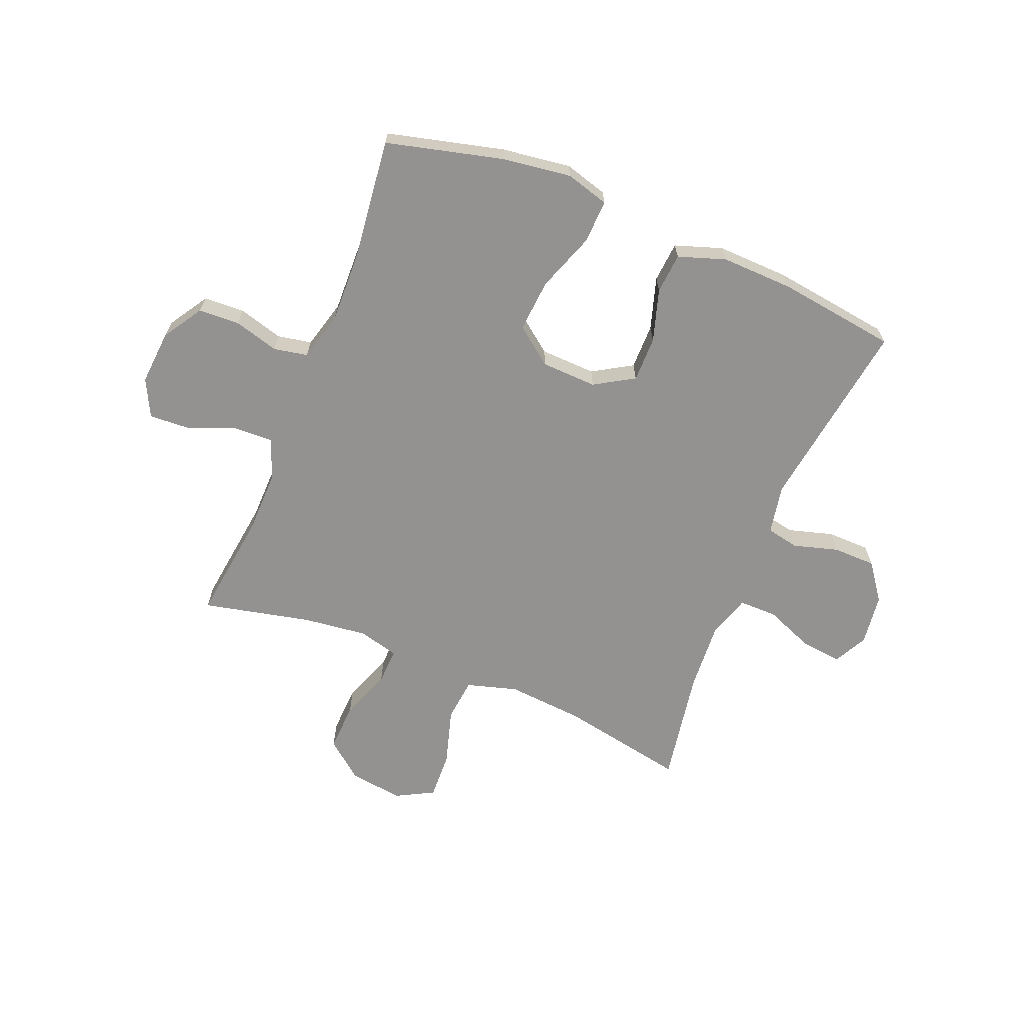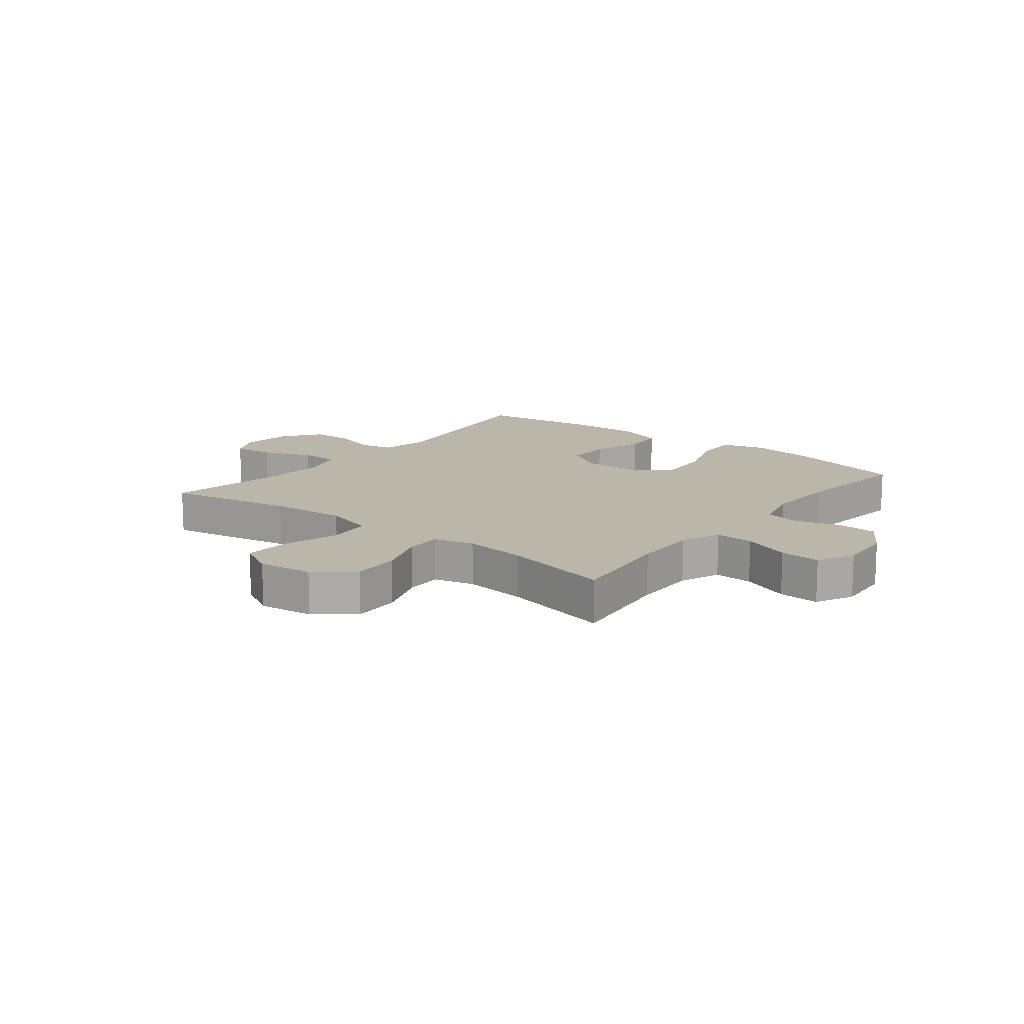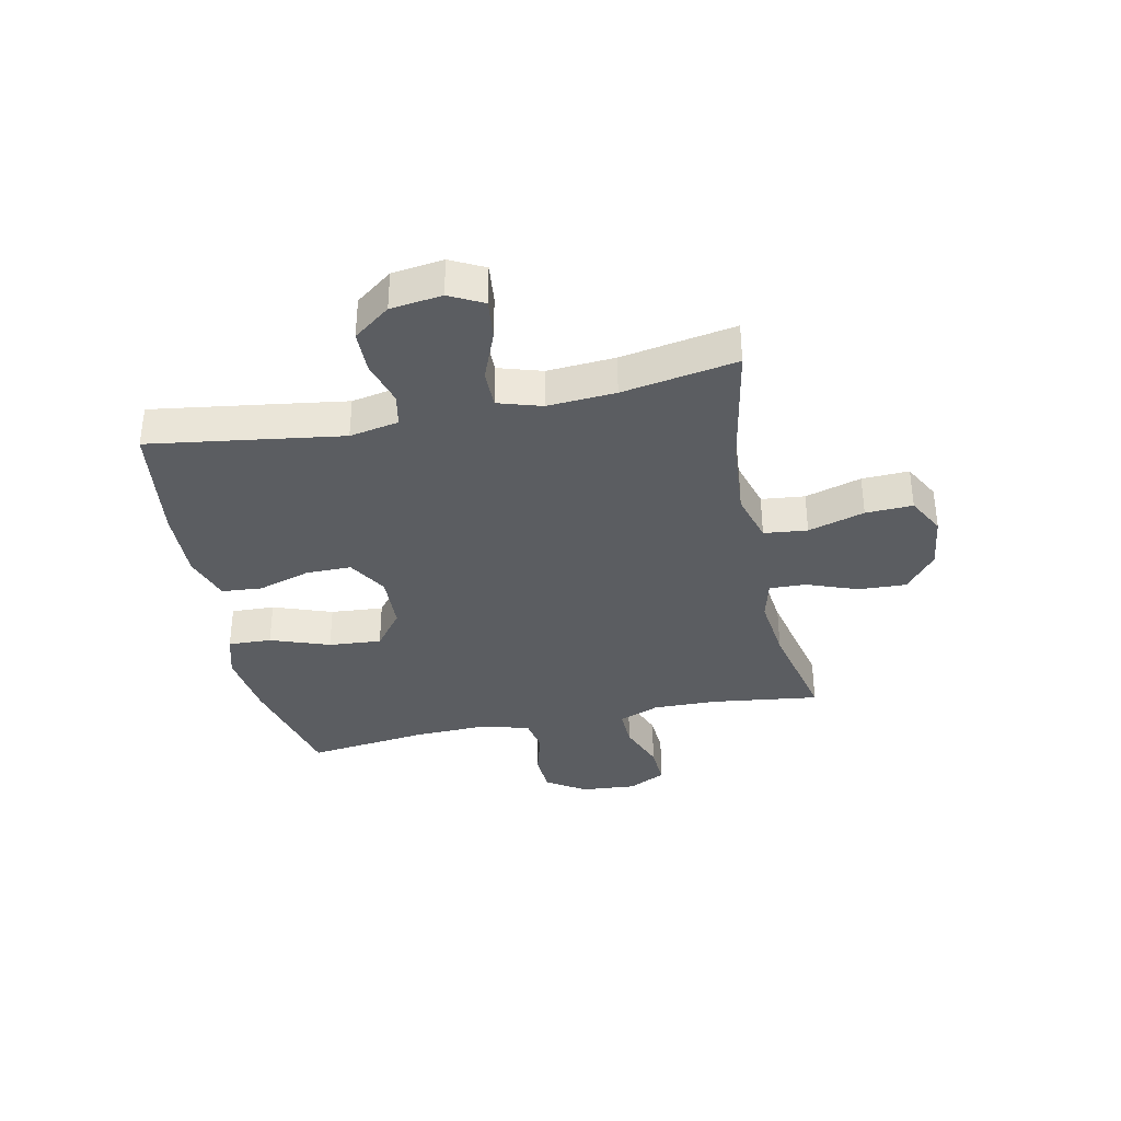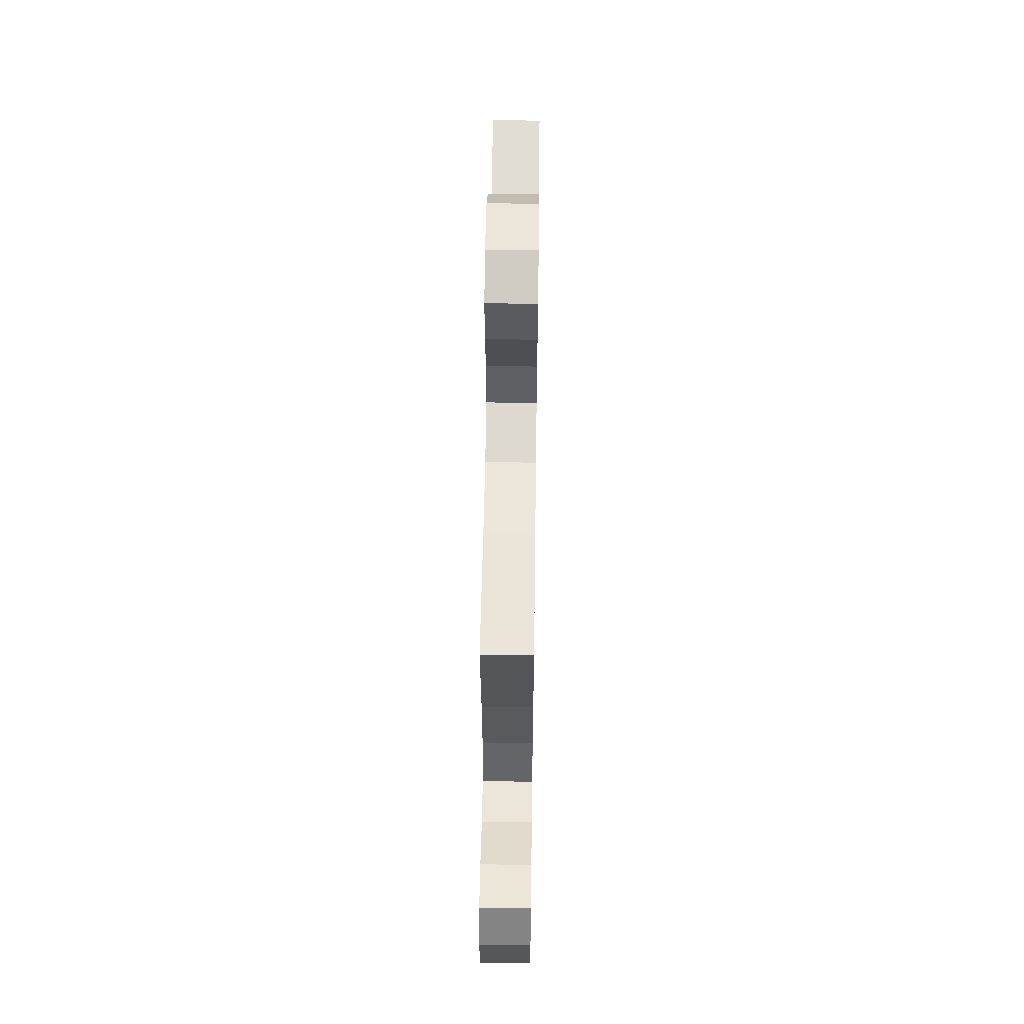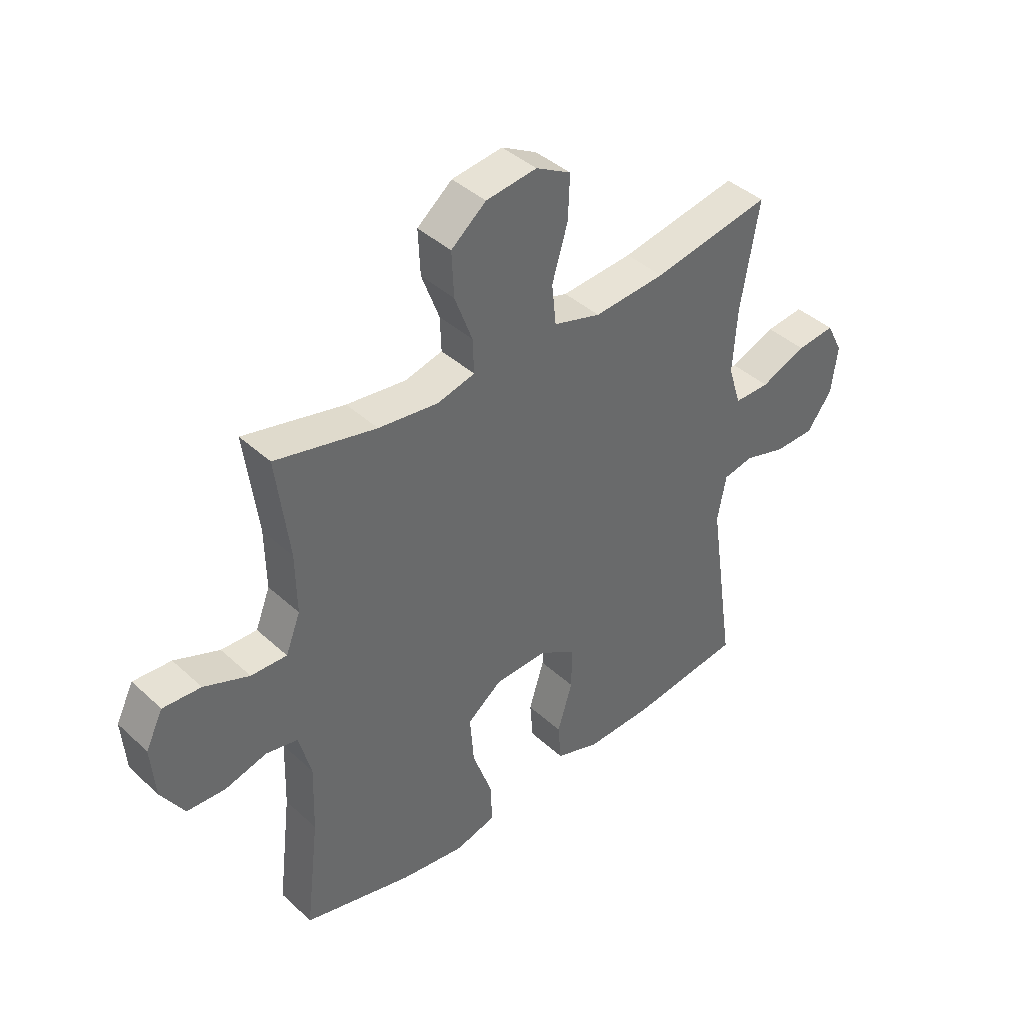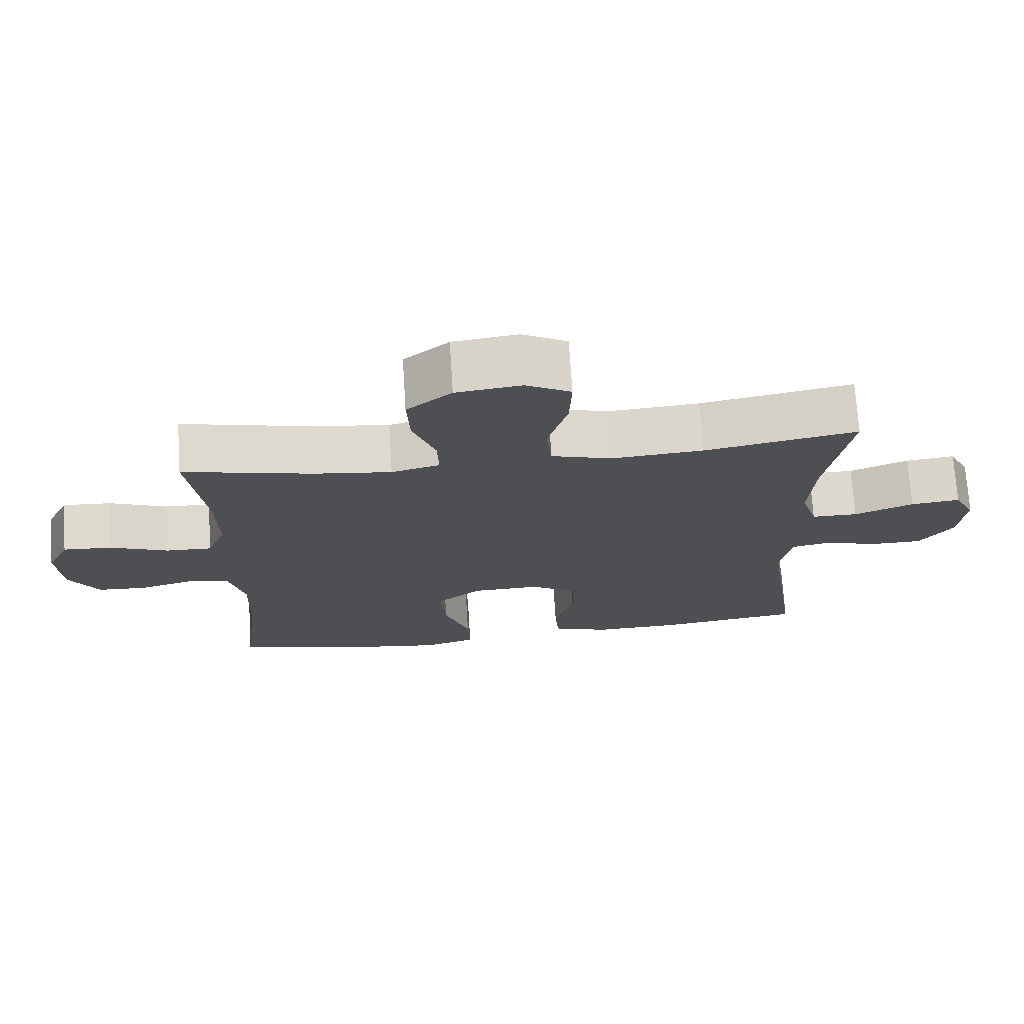
<metadata>
{"format":"obj","ext":"obj","renderer":"f3d","projection":"perspective","resolution":1024,"background":"white","views":[{"elev":-66.5,"azim":157.9,"up":"+Y"},{"elev":14.0,"azim":38.4,"up":"+Y"},{"elev":-36.2,"azim":-78.1,"up":"+Y"},{"elev":55.7,"azim":-89.2,"up":"+Z"},{"elev":40.7,"azim":138.1,"up":"+Z"},{"elev":72.0,"azim":176.4,"up":"+Z"}]}
</metadata>
<code>
o path6256
v 0.2944 0.0375 0.4292
v 0.1796 0.0375 0.4155
v 0.1075 0.0375 0.4342
v 0.1098 0.0375 0.4995
v 0.1438 0.0375 0.5902
v 0.1478 0.0375 0.676
v 0.08082 0.0375 0.7308
v -0.01663 0.0375 0.7437
v -0.08371 0.0375 0.7076
v -0.08048 0.0375 0.6232
v -0.05065 0.0375 0.5224
v -0.05889 0.0375 0.4446
v -0.1496 0.0375 0.4184
v -0.2863 0.0375 0.4294
v -0.5135 0.0375 0.4726
v -0.4785 0.0375 0.2672
v -0.4705 0.0375 0.1452
v -0.4946 0.0375 0.06751
v -0.5631 0.0375 0.06784
v -0.651 0.0375 0.1033
v -0.7242 0.0375 0.1117
v -0.7552 0.0375 0.05103
v -0.7433 0.0375 -0.04097
v -0.6945 0.0375 -0.1066
v -0.6182 0.0375 -0.1077
v -0.5376 0.0375 -0.08442
v -0.4796 0.0375 -0.09633
v -0.4629 0.0375 -0.1843
v -0.5135 0.0375 -0.5291
v -0.2994 0.0375 -0.5584
v -0.1711 0.0375 -0.5623
v -0.08672 0.0375 -0.5338
v -0.08075 0.0375 -0.4612
v -0.1095 0.0375 -0.3679
v -0.1098 0.0375 -0.2864
v -0.03929 0.0375 -0.244
v 0.06045 0.0375 -0.2477
v 0.1271 0.0375 -0.2991
v 0.1195 0.0375 -0.3935
v 0.08172 0.0375 -0.4988
v 0.07886 0.0375 -0.5763
v 0.1563 0.0375 -0.5984
v 0.2797 0.0375 -0.5816
v 0.4884 0.0375 -0.5291
v 0.463 0.0375 -0.314
v 0.4593 0.0375 -0.1839
v 0.4828 0.0375 -0.09592
v 0.5439 0.0375 -0.08409
v 0.6241 0.0375 -0.1067
v 0.6976 0.0375 -0.1031
v 0.7423 0.0375 -0.03259
v 0.7501 0.0375 0.06562
v 0.7169 0.0375 0.1323
v 0.6442 0.0375 0.1282
v 0.5578 0.0375 0.09447
v 0.489 0.0375 0.09231
v 0.461 0.0375 0.1643
v 0.4631 0.0375 0.2789
v 0.4884 0.0375 0.4726
v 0.2944 -0.0375 0.4292
v 0.1796 -0.0375 0.4155
v 0.1075 -0.0375 0.4342
v 0.1098 -0.0375 0.4995
v 0.1438 -0.0375 0.5902
v 0.1478 -0.0375 0.676
v 0.08082 -0.0375 0.7308
v -0.01663 -0.0375 0.7437
v -0.08371 -0.0375 0.7076
v -0.08048 -0.0375 0.6232
v -0.05065 -0.0375 0.5224
v -0.05889 -0.0375 0.4446
v -0.1496 -0.0375 0.4184
v -0.2863 -0.0375 0.4294
v -0.5135 -0.0375 0.4726
v -0.4785 -0.0375 0.2672
v -0.4705 -0.0375 0.1452
v -0.4946 -0.0375 0.06751
v -0.5631 -0.0375 0.06784
v -0.651 -0.0375 0.1033
v -0.7242 -0.0375 0.1117
v -0.7552 -0.0375 0.05103
v -0.7433 -0.0375 -0.04097
v -0.6945 -0.0375 -0.1066
v -0.6182 -0.0375 -0.1077
v -0.5376 -0.0375 -0.08442
v -0.4796 -0.0375 -0.09633
v -0.4629 -0.0375 -0.1843
v -0.5135 -0.0375 -0.5291
v -0.2994 -0.0375 -0.5584
v -0.1711 -0.0375 -0.5623
v -0.08672 -0.0375 -0.5338
v -0.08075 -0.0375 -0.4612
v -0.1095 -0.0375 -0.3679
v -0.1098 -0.0375 -0.2864
v -0.03929 -0.0375 -0.244
v 0.06045 -0.0375 -0.2477
v 0.1271 -0.0375 -0.2991
v 0.1195 -0.0375 -0.3935
v 0.08172 -0.0375 -0.4988
v 0.07886 -0.0375 -0.5763
v 0.1563 -0.0375 -0.5984
v 0.2797 -0.0375 -0.5816
v 0.4884 -0.0375 -0.5291
v 0.463 -0.0375 -0.314
v 0.4593 -0.0375 -0.1839
v 0.4828 -0.0375 -0.09592
v 0.5439 -0.0375 -0.08409
v 0.6241 -0.0375 -0.1067
v 0.6976 -0.0375 -0.1031
v 0.7423 -0.0375 -0.03259
v 0.7501 -0.0375 0.06562
v 0.7169 -0.0375 0.1323
v 0.6442 -0.0375 0.1282
v 0.5578 -0.0375 0.09447
v 0.489 -0.0375 0.09231
v 0.461 -0.0375 0.1643
v 0.4631 -0.0375 0.2789
v 0.4884 -0.0375 0.4726
v 0.08082 0.0375 0.7308
v -0.01663 0.0375 0.7437
v -0.08371 0.0375 0.7076
v -0.08371 0.0375 0.7076
v 0.1478 0.0375 0.676
v -0.08048 0.0375 0.6232
v 0.1438 0.0375 0.5902
v -0.05065 0.0375 0.5224
v 0.1098 0.0375 0.4995
v -0.05889 0.0375 0.4446
v -0.05889 0.0375 0.4446
v 0.1075 0.0375 0.4342
v 0.1075 0.0375 0.4342
v 0.4884 0.0375 0.4726
v 0.4884 0.0375 0.4726
v 0.2944 0.0375 0.4292
v -0.2863 0.0375 0.4294
v -0.5135 0.0375 0.4726
v -0.5135 0.0375 0.4726
v -0.1496 0.0375 0.4184
v 0.1796 0.0375 0.4155
v 0.4631 0.0375 0.2789
v -0.4785 0.0375 0.2672
v 0.461 0.0375 0.1643
v -0.4705 0.0375 0.1452
v 0.489 0.0375 0.09231
v 0.489 0.0375 0.09231
v -0.4946 0.0375 0.06751
v -0.4946 0.0375 0.06751
v 0.7501 0.0375 0.06562
v 0.7169 0.0375 0.1323
v 0.7169 0.0375 0.1323
v 0.6442 0.0375 0.1282
v 0.5578 0.0375 0.09447
v -0.651 0.0375 0.1033
v -0.7242 0.0375 0.1117
v -0.7242 0.0375 0.1117
v -0.7552 0.0375 0.05103
v -0.5631 0.0375 0.06784
v 0.7423 0.0375 -0.03259
v -0.7433 0.0375 -0.04097
v 0.6976 0.0375 -0.1031
v -0.6945 0.0375 -0.1066
v 0.6241 0.0375 -0.1067
v 0.5439 0.0375 -0.08409
v 0.4828 0.0375 -0.09592
v 0.4828 0.0375 -0.09592
v -0.5376 0.0375 -0.08442
v -0.4796 0.0375 -0.09633
v -0.4796 0.0375 -0.09633
v -0.6182 0.0375 -0.1077
v 0.4593 0.0375 -0.1839
v -0.4629 0.0375 -0.1843
v 0.463 0.0375 -0.314
v -0.03929 0.0375 -0.244
v 0.06045 0.0375 -0.2477
v -0.1098 0.0375 -0.2864
v 0.1271 0.0375 -0.2991
v -0.1095 0.0375 -0.3679
v 0.1195 0.0375 -0.3935
v -0.08075 0.0375 -0.4612
v 0.08172 0.0375 -0.4988
v 0.4884 0.0375 -0.5291
v 0.4884 0.0375 -0.5291
v -0.08672 0.0375 -0.5338
v -0.08672 0.0375 -0.5338
v 0.07886 0.0375 -0.5763
v 0.07886 0.0375 -0.5763
v -0.5135 0.0375 -0.5291
v -0.5135 0.0375 -0.5291
v -0.1711 0.0375 -0.5623
v -0.2994 0.0375 -0.5584
v 0.2797 0.0375 -0.5816
v 0.1563 0.0375 -0.5984
v 0.08082 -0.0375 0.7308
v -0.01663 -0.0375 0.7437
v -0.08371 -0.0375 0.7076
v -0.08371 -0.0375 0.7076
v 0.1478 -0.0375 0.676
v -0.08048 -0.0375 0.6232
v 0.1438 -0.0375 0.5902
v -0.05065 -0.0375 0.5224
v 0.1098 -0.0375 0.4995
v -0.05889 -0.0375 0.4446
v -0.05889 -0.0375 0.4446
v 0.1075 -0.0375 0.4342
v 0.1075 -0.0375 0.4342
v 0.4884 -0.0375 0.4726
v 0.4884 -0.0375 0.4726
v 0.2944 -0.0375 0.4292
v -0.2863 -0.0375 0.4294
v -0.5135 -0.0375 0.4726
v -0.5135 -0.0375 0.4726
v -0.1496 -0.0375 0.4184
v 0.1796 -0.0375 0.4155
v 0.4631 -0.0375 0.2789
v -0.4785 -0.0375 0.2672
v 0.461 -0.0375 0.1643
v -0.4705 -0.0375 0.1452
v 0.489 -0.0375 0.09231
v 0.489 -0.0375 0.09231
v -0.4946 -0.0375 0.06751
v -0.4946 -0.0375 0.06751
v 0.7501 -0.0375 0.06562
v 0.7169 -0.0375 0.1323
v 0.7169 -0.0375 0.1323
v 0.6442 -0.0375 0.1282
v 0.5578 -0.0375 0.09447
v -0.651 -0.0375 0.1033
v -0.7242 -0.0375 0.1117
v -0.7242 -0.0375 0.1117
v -0.7552 -0.0375 0.05103
v -0.5631 -0.0375 0.06784
v 0.7423 -0.0375 -0.03259
v -0.7433 -0.0375 -0.04097
v 0.6976 -0.0375 -0.1031
v -0.6945 -0.0375 -0.1066
v 0.6241 -0.0375 -0.1067
v 0.5439 -0.0375 -0.08409
v 0.4828 -0.0375 -0.09592
v 0.4828 -0.0375 -0.09592
v -0.5376 -0.0375 -0.08442
v -0.4796 -0.0375 -0.09633
v -0.4796 -0.0375 -0.09633
v -0.6182 -0.0375 -0.1077
v 0.4593 -0.0375 -0.1839
v -0.4629 -0.0375 -0.1843
v 0.463 -0.0375 -0.314
v -0.03929 -0.0375 -0.244
v 0.06045 -0.0375 -0.2477
v -0.1098 -0.0375 -0.2864
v 0.1271 -0.0375 -0.2991
v -0.1095 -0.0375 -0.3679
v 0.1195 -0.0375 -0.3935
v -0.08075 -0.0375 -0.4612
v 0.08172 -0.0375 -0.4988
v 0.4884 -0.0375 -0.5291
v 0.4884 -0.0375 -0.5291
v -0.08672 -0.0375 -0.5338
v -0.08672 -0.0375 -0.5338
v 0.07886 -0.0375 -0.5763
v 0.07886 -0.0375 -0.5763
v -0.5135 -0.0375 -0.5291
v -0.5135 -0.0375 -0.5291
v -0.1711 -0.0375 -0.5623
v -0.2994 -0.0375 -0.5584
v 0.2797 -0.0375 -0.5816
v 0.1563 -0.0375 -0.5984
f 233 227 230
f 244 250 246
f 198 194 195
f 259 266 254
f 266 265 254
f 232 225 226
f 193 199 197
f 247 202 212
f 255 246 265
f 212 209 217
f 248 204 247
f 200 199 198
f 234 232 236
f 199 200 201
f 222 225 232
f 240 231 243
f 241 220 240
f 225 222 223
f 218 237 226
f 213 216 208
f 243 233 235
f 265 246 252
f 202 201 200
f 264 251 245
f 248 244 238
f 198 193 194
f 247 217 220
f 232 226 236
f 236 226 237
f 264 245 261
f 248 213 204
f 237 218 238
f 243 227 233
f 208 214 206
f 248 216 213
f 208 216 214
f 247 241 249
f 247 220 241
f 252 246 250
f 238 218 248
f 251 263 253
f 251 249 245
f 245 249 241
f 257 253 263
f 263 251 264
f 230 227 228
f 250 244 248
f 199 193 198
f 231 227 243
f 215 209 210
f 247 204 202
f 204 201 202
f 254 265 252
f 218 216 248
f 217 209 215
f 240 220 231
f 247 212 217
f 7 8 67 66
f 8 122 196 67
f 6 7 66 65
f 9 10 69 68
f 5 6 65 64
f 10 11 70 69
f 4 5 64 63
f 11 129 203 70
f 131 4 63 205
f 133 1 60 207
f 14 137 211 73
f 12 13 72 71
f 2 3 62 61
f 13 14 73 72
f 1 2 61 60
f 58 59 118 117
f 15 16 75 74
f 57 58 117 116
f 16 17 76 75
f 145 57 116 219
f 17 147 221 76
f 52 150 224 111
f 53 54 113 112
f 54 55 114 113
f 20 155 229 79
f 21 22 81 80
f 19 20 79 78
f 55 56 115 114
f 18 19 78 77
f 51 52 111 110
f 22 23 82 81
f 50 51 110 109
f 23 24 83 82
f 49 50 109 108
f 48 49 108 107
f 165 48 107 239
f 26 168 242 85
f 25 26 85 84
f 24 25 84 83
f 46 47 106 105
f 27 28 87 86
f 45 46 105 104
f 36 37 96 95
f 35 36 95 94
f 37 38 97 96
f 34 35 94 93
f 38 39 98 97
f 33 34 93 92
f 39 40 99 98
f 182 45 104 256
f 184 33 92 258
f 40 186 260 99
f 28 188 262 87
f 31 32 91 90
f 30 31 90 89
f 29 30 89 88
f 43 44 103 102
f 42 43 102 101
f 41 42 101 100
f 159 156 153
f 170 172 176
f 124 121 120
f 185 180 192
f 192 180 191
f 158 152 151
f 119 123 125
f 173 138 128
f 181 191 172
f 138 143 135
f 174 173 130
f 126 124 125
f 160 162 158
f 125 127 126
f 148 158 151
f 166 169 157
f 167 166 146
f 151 149 148
f 144 152 163
f 139 134 142
f 169 161 159
f 191 178 172
f 128 126 127
f 190 171 177
f 174 164 170
f 124 120 119
f 173 146 143
f 158 162 152
f 162 163 152
f 190 187 171
f 174 130 139
f 163 164 144
f 169 159 153
f 134 132 140
f 174 139 142
f 134 140 142
f 173 175 167
f 173 167 146
f 178 176 172
f 164 174 144
f 177 179 189
f 177 171 175
f 171 167 175
f 183 189 179
f 189 190 177
f 156 154 153
f 176 174 170
f 125 124 119
f 157 169 153
f 141 136 135
f 173 128 130
f 130 128 127
f 180 178 191
f 144 174 142
f 143 141 135
f 166 157 146
f 173 143 138

</code>
